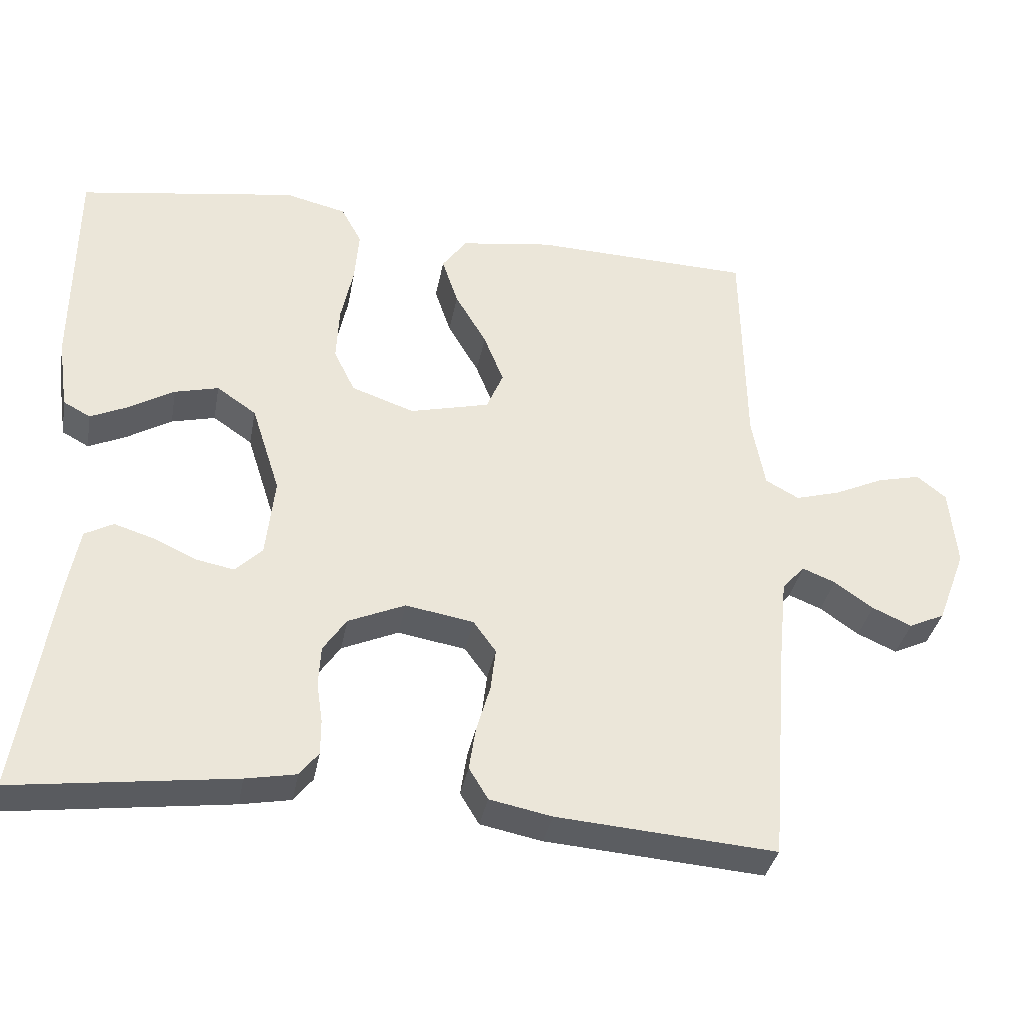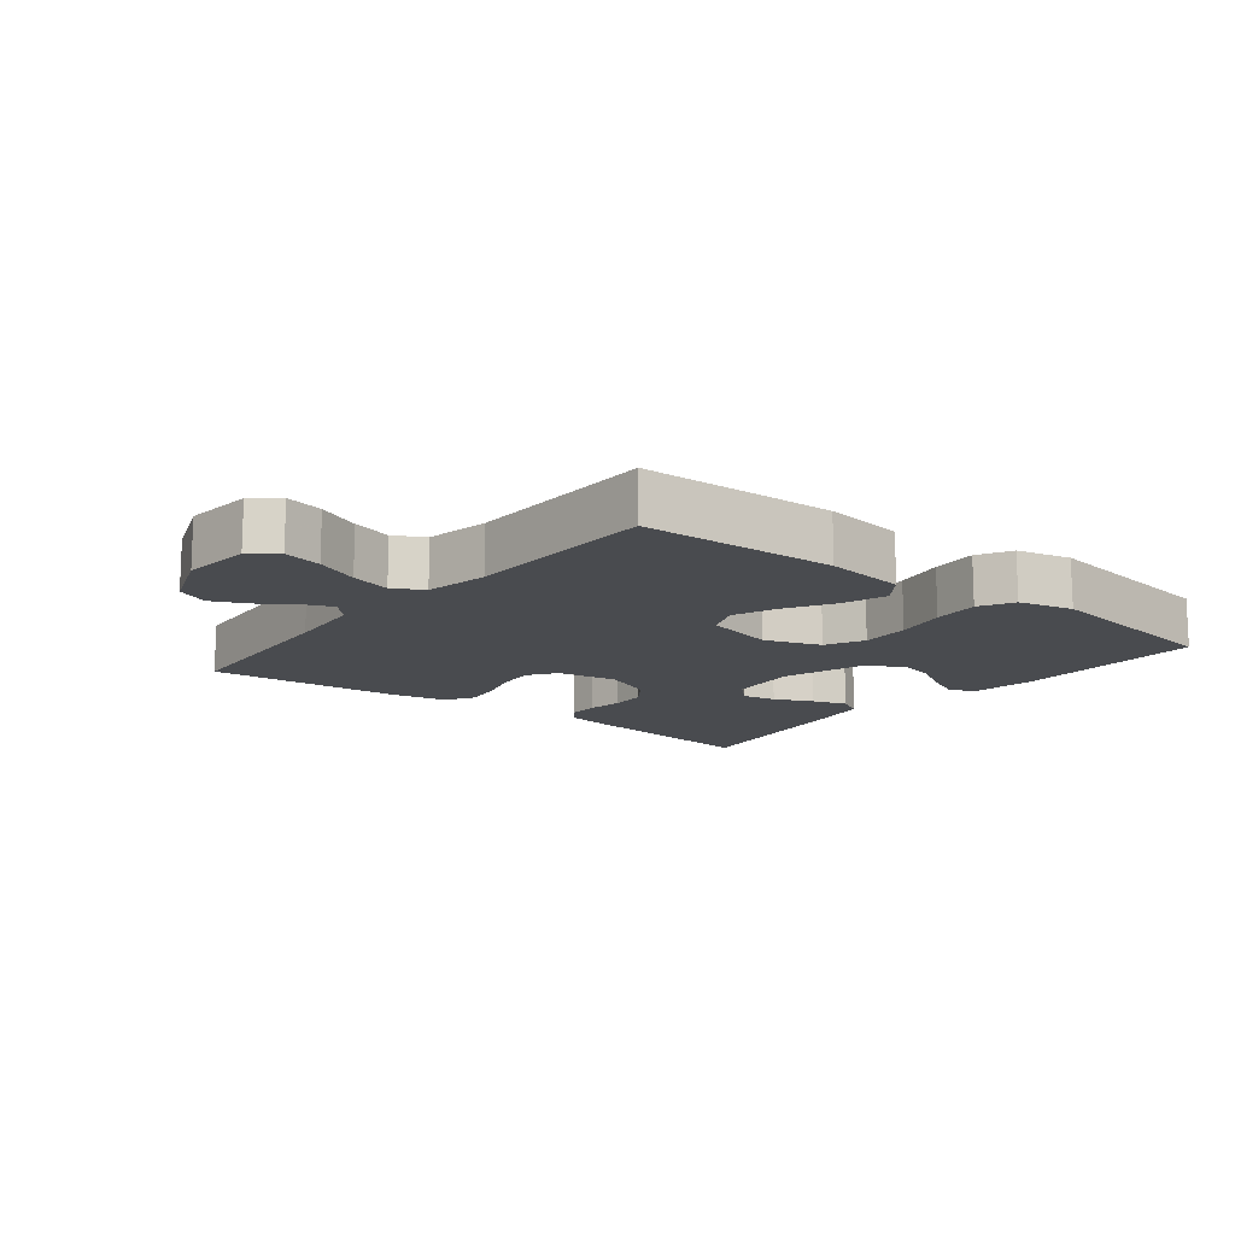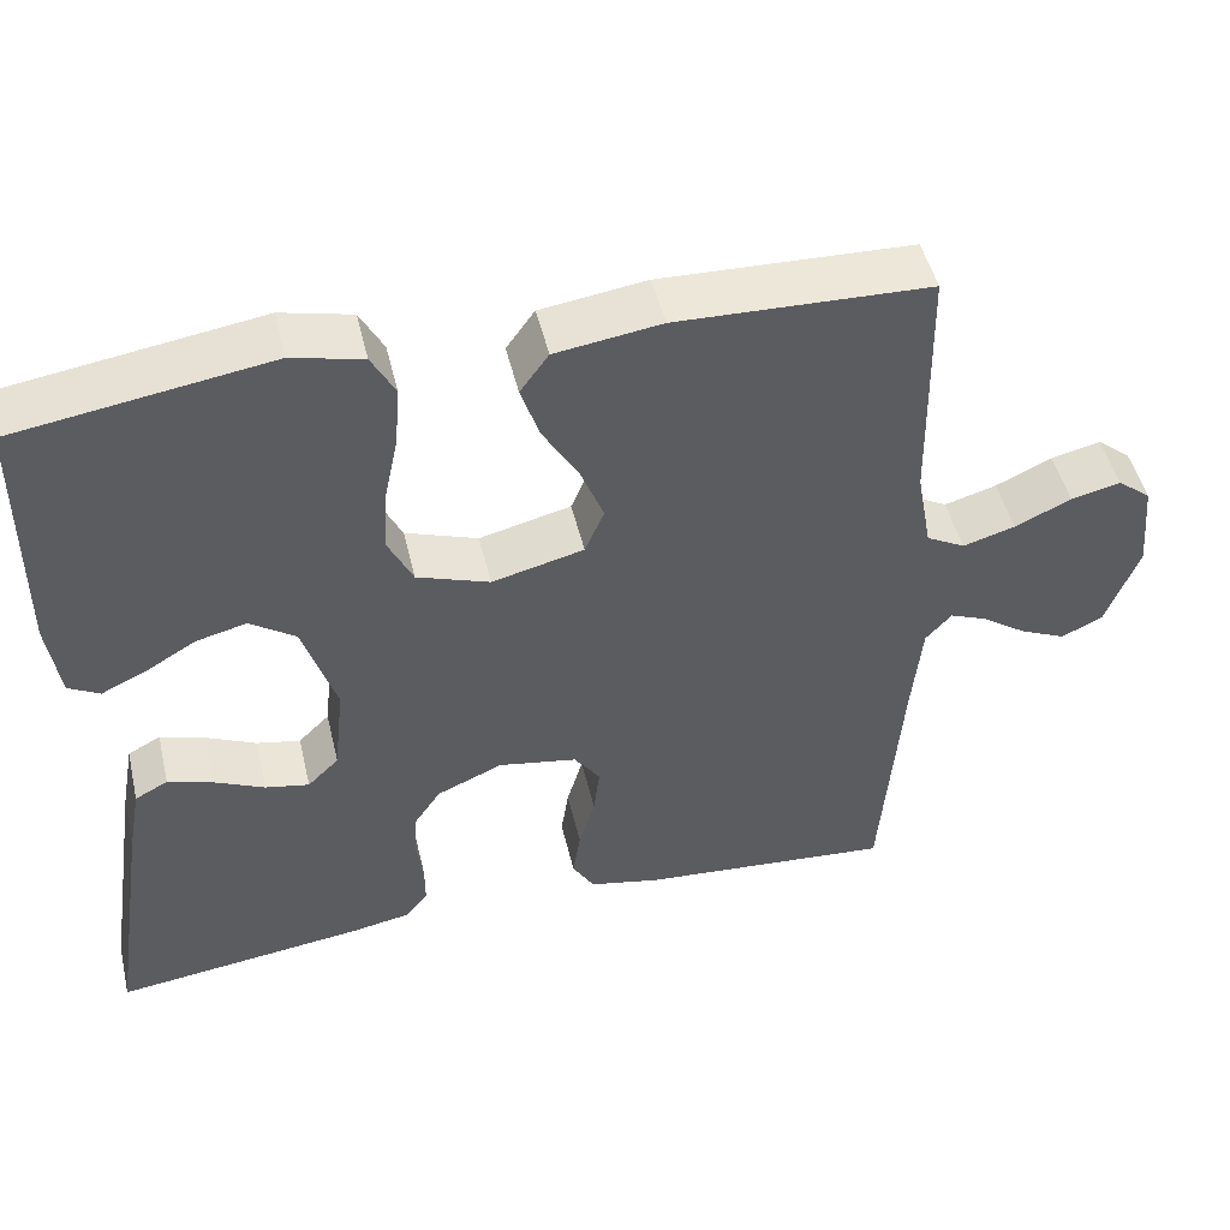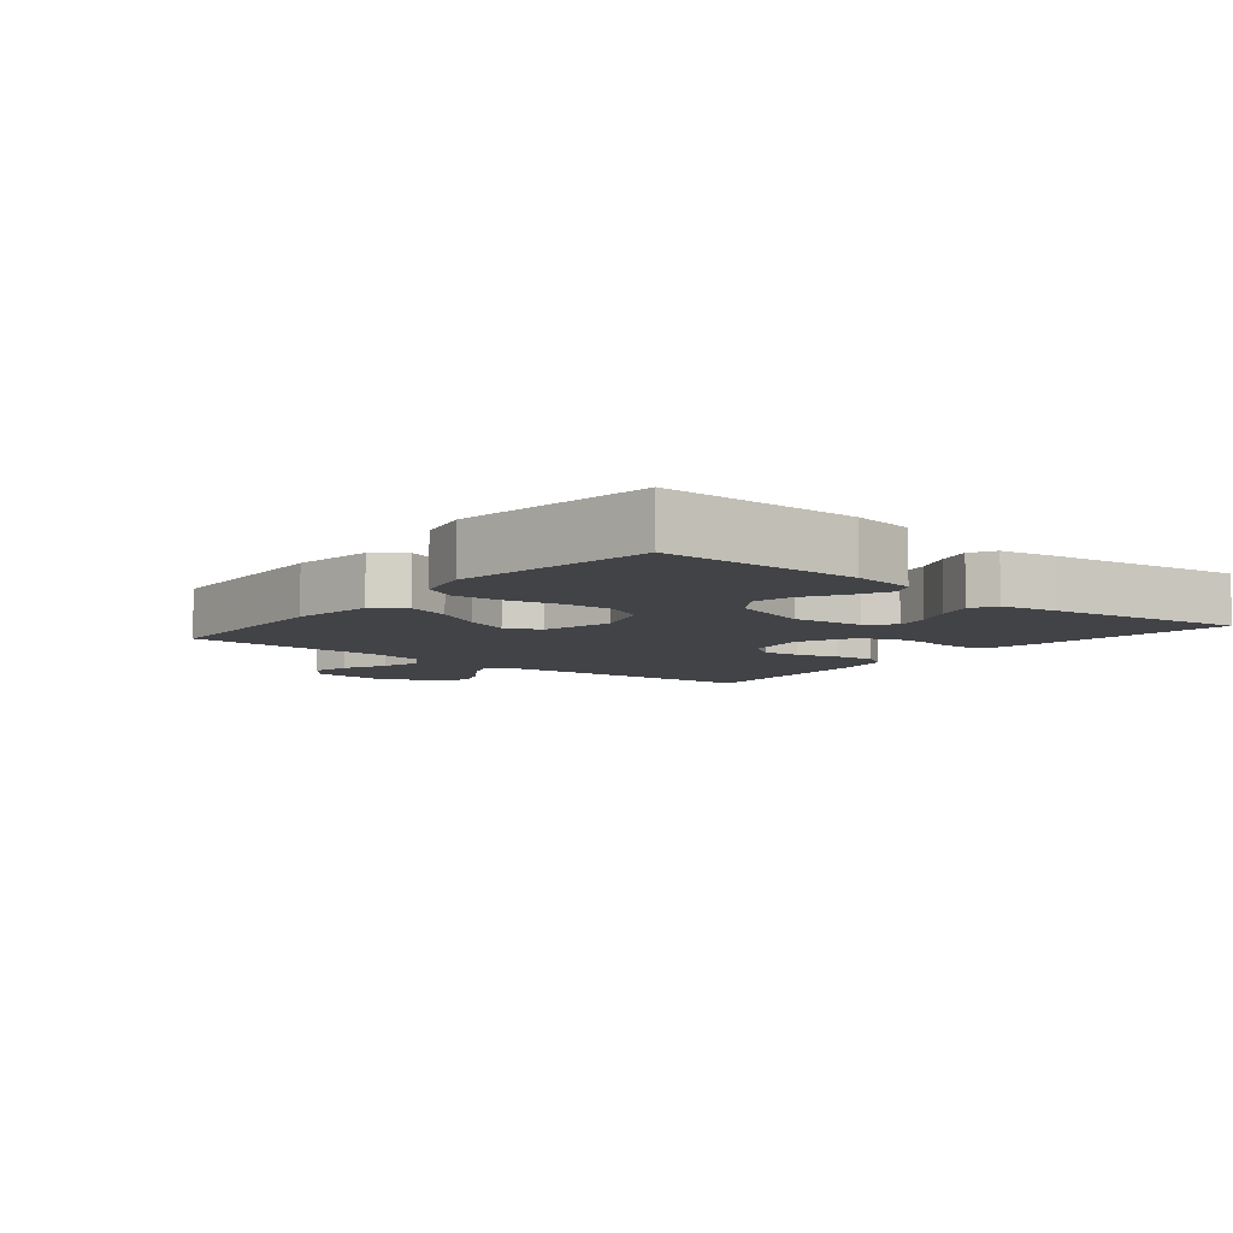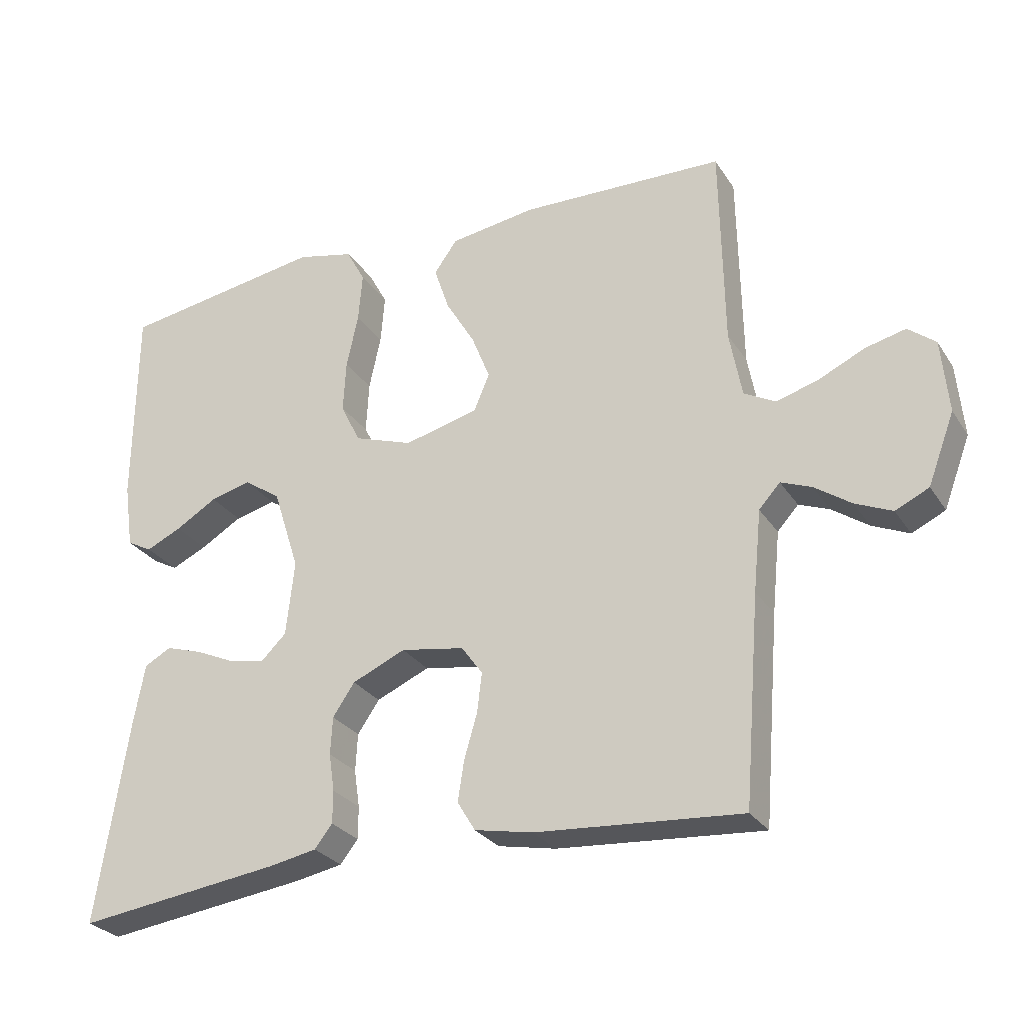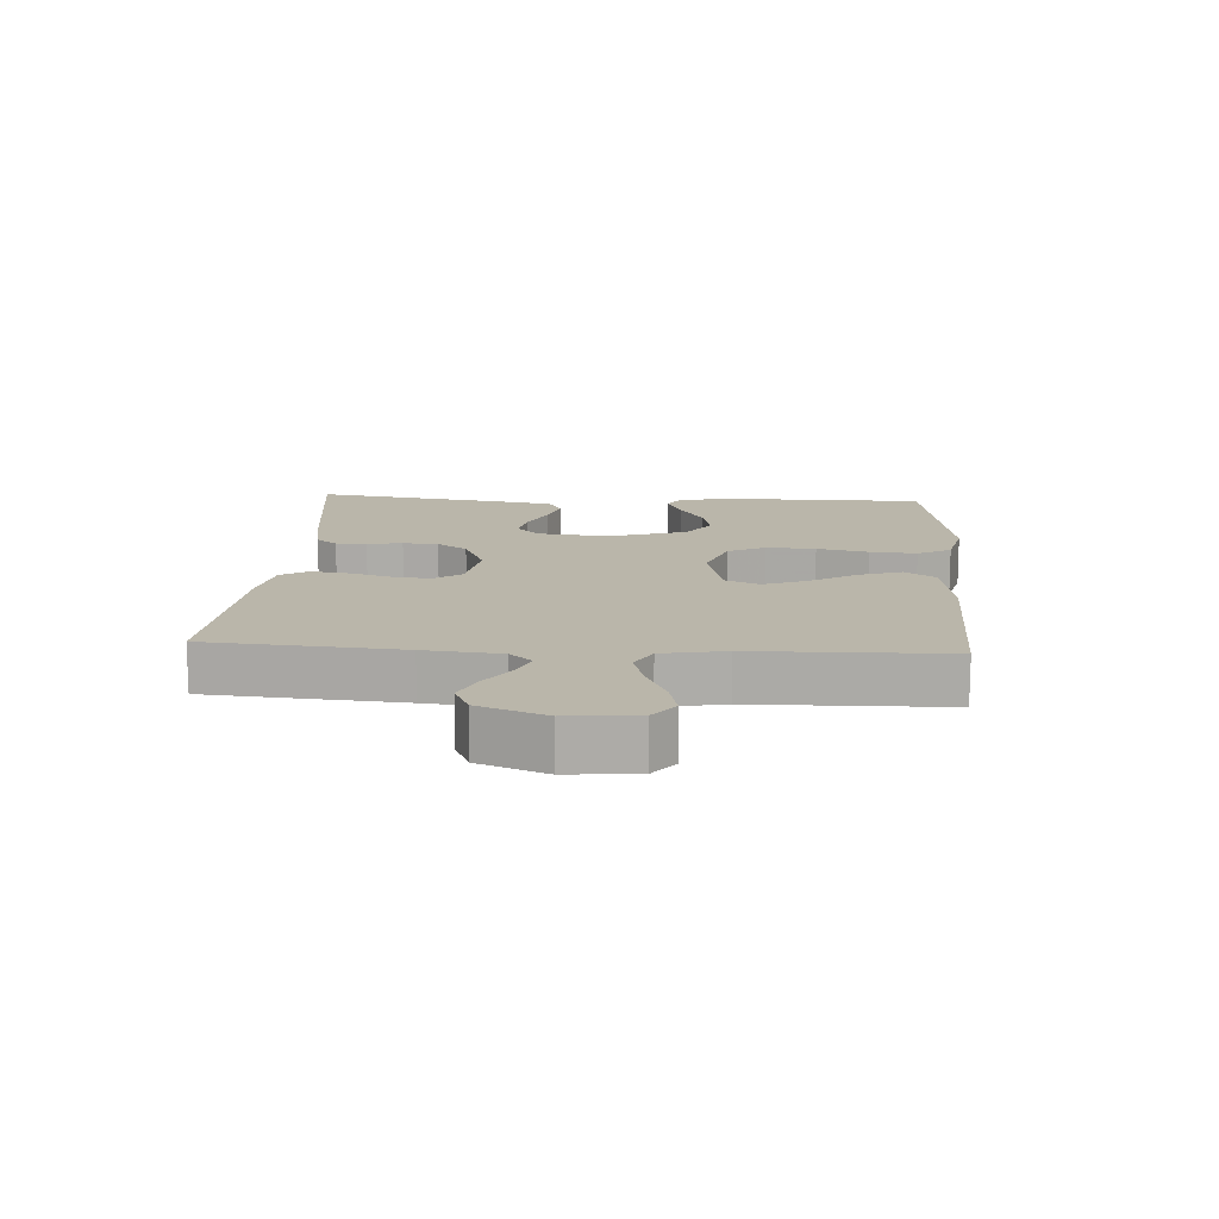
<metadata>
{"format":"obj","ext":"obj","renderer":"f3d","projection":"perspective","resolution":1024,"background":"white","views":[{"elev":-35.4,"azim":169.6,"up":"+Z"},{"elev":-13.7,"azim":-38.4,"up":"+Y"},{"elev":48.4,"azim":166.7,"up":"+Z"},{"elev":-7.3,"azim":50.9,"up":"+Y"},{"elev":-27.9,"azim":-153.5,"up":"+Z"},{"elev":13.8,"azim":-86.5,"up":"+Y"}]}
</metadata>
<code>
v -0.5 0.07 -0.5
v -0.524 0.07 -0.2
v -0.536 0.07 -0.081
v -0.567 0.07 -0.047
v -0.612 0.07 -0.065
v -0.665 0.07 -0.102
v -0.719 0.07 -0.126
v -0.768 0.07 -0.103
v -0.807 0.07 0
v -0.797 0.07 0.108
v -0.757 0.07 0.14
v -0.698 0.07 0.126
v -0.631 0.07 0.095
v -0.569 0.07 0.077
v -0.523 0.07 0.102
v -0.505 0.07 0.2
v -0.5 0.07 0.5
v -0.2 0.07 0.51
v -0.074 0.07 0.492
v -0.04 0.07 0.445
v -0.062 0.07 0.379
v -0.105 0.07 0.306
v -0.132 0.07 0.238
v -0.109 0.07 0.184
v 0 0.07 0.157
v 0.086 0.07 0.187
v 0.115 0.07 0.246
v 0.111 0.07 0.322
v 0.094 0.07 0.402
v 0.088 0.07 0.474
v 0.116 0.07 0.526
v 0.2 0.07 0.546
v 0.5 0.07 0.5
v 0.502 0.07 0.2
v 0.488 0.07 0.104
v 0.451 0.07 0.084
v 0.399 0.07 0.108
v 0.338 0.07 0.144
v 0.278 0.07 0.159
v 0.224 0.07 0.122
v 0.185 0.07 0
v 0.197 0.07 -0.11
v 0.234 0.07 -0.146
v 0.286 0.07 -0.136
v 0.345 0.07 -0.109
v 0.399 0.07 -0.092
v 0.438 0.07 -0.113
v 0.454 0.07 -0.2
v 0.5 0.07 -0.5
v 0.2 0.07 -0.461
v 0.131 0.07 -0.448
v 0.105 0.07 -0.415
v 0.105 0.07 -0.367
v 0.113 0.07 -0.312
v 0.11 0.07 -0.257
v 0.078 0.07 -0.21
v 0 0.07 -0.176
v -0.093 0.07 -0.192
v -0.124 0.07 -0.235
v -0.117 0.07 -0.293
v -0.098 0.07 -0.358
v -0.089 0.07 -0.417
v -0.115 0.07 -0.46
v -0.2 0.07 -0.477
v -0.5 0 -0.5
v -0.524 0 -0.2
v -0.536 0 -0.081
v -0.567 0 -0.047
v -0.612 0 -0.065
v -0.665 0 -0.102
v -0.719 0 -0.126
v -0.768 0 -0.103
v -0.807 0 0
v -0.797 0 0.108
v -0.757 0 0.14
v -0.698 0 0.126
v -0.631 0 0.095
v -0.569 0 0.077
v -0.523 0 0.102
v -0.505 0 0.2
v -0.5 0 0.5
v -0.2 0 0.51
v -0.074 0 0.492
v -0.04 0 0.445
v -0.062 0 0.379
v -0.105 0 0.306
v -0.132 0 0.238
v -0.109 0 0.184
v 0 0 0.157
v 0.086 0 0.187
v 0.115 0 0.246
v 0.111 0 0.322
v 0.094 0 0.402
v 0.088 0 0.474
v 0.116 0 0.526
v 0.2 0 0.546
v 0.5 0 0.5
v 0.502 0 0.2
v 0.488 0 0.104
v 0.451 0 0.084
v 0.399 0 0.108
v 0.338 0 0.144
v 0.278 0 0.159
v 0.224 0 0.122
v 0.185 0 0
v 0.197 0 -0.11
v 0.234 0 -0.146
v 0.286 0 -0.136
v 0.345 0 -0.109
v 0.399 0 -0.092
v 0.438 0 -0.113
v 0.454 0 -0.2
v 0.5 0 -0.5
v 0.2 0 -0.461
v 0.131 0 -0.448
v 0.105 0 -0.415
v 0.105 0 -0.367
v 0.113 0 -0.312
v 0.11 0 -0.257
v 0.078 0 -0.21
v 0 0 -0.176
v -0.093 0 -0.192
v -0.124 0 -0.235
v -0.117 0 -0.293
v -0.098 0 -0.358
v -0.089 0 -0.417
v -0.115 0 -0.46
v -0.2 0 -0.477
f 63 64 1 2
f 60 61 62 63
f 59 60 63 2
f 58 59 2 3
f 57 58 3 4
f 51 52 53 54
f 51 54 55
f 50 51 55
f 49 50 55
f 48 49 55 56
f 44 45 46 47
f 43 44 47 48
f 35 36 37 38
f 33 34 35 38
f 33 38 39
f 32 33 39 40
f 28 29 30 31
f 27 28 31 32
f 19 20 21 22
f 19 22 23
f 16 17 18 19
f 15 16 19 23
f 14 15 23 24
f 10 11 12 13
f 10 13 14
f 9 10 14
f 5 6 7 8
f 4 5 8 9
f 43 48 56 57
f 42 43 57 4
f 41 42 4 9
f 27 32 40 41
f 26 27 41
f 25 26 41
f 24 25 41
f 9 14 24 41
f 66 65 128 127
f 127 126 125 124
f 66 127 124 123
f 67 66 123 122
f 68 67 122 121
f 118 117 116 115
f 119 118 115
f 119 115 114
f 119 114 113
f 120 119 113 112
f 111 110 109 108
f 112 111 108 107
f 102 101 100 99
f 102 99 98 97
f 103 102 97
f 104 103 97 96
f 95 94 93 92
f 96 95 92 91
f 86 85 84 83
f 87 86 83
f 83 82 81 80
f 87 83 80 79
f 88 87 79 78
f 77 76 75 74
f 78 77 74
f 78 74 73
f 72 71 70 69
f 73 72 69 68
f 121 120 112 107
f 68 121 107 106
f 73 68 106 105
f 105 104 96 91
f 105 91 90
f 105 90 89
f 105 89 88
f 105 88 78 73
f 1 65 66 2
f 2 66 67 3
f 3 67 68 4
f 4 68 69 5
f 5 69 70 6
f 6 70 71 7
f 7 71 72 8
f 8 72 73 9
f 9 73 74 10
f 10 74 75 11
f 11 75 76 12
f 12 76 77 13
f 13 77 78 14
f 14 78 79 15
f 15 79 80 16
f 16 80 81 17
f 17 81 82 18
f 18 82 83 19
f 19 83 84 20
f 20 84 85 21
f 21 85 86 22
f 22 86 87 23
f 23 87 88 24
f 24 88 89 25
f 25 89 90 26
f 26 90 91 27
f 27 91 92 28
f 28 92 93 29
f 29 93 94 30
f 30 94 95 31
f 31 95 96 32
f 32 96 97 33
f 33 97 98 34
f 34 98 99 35
f 35 99 100 36
f 36 100 101 37
f 37 101 102 38
f 38 102 103 39
f 39 103 104 40
f 40 104 105 41
f 41 105 106 42
f 42 106 107 43
f 43 107 108 44
f 44 108 109 45
f 45 109 110 46
f 46 110 111 47
f 47 111 112 48
f 48 112 113 49
f 49 113 114 50
f 50 114 115 51
f 51 115 116 52
f 52 116 117 53
f 53 117 118 54
f 54 118 119 55
f 55 119 120 56
f 56 120 121 57
f 57 121 122 58
f 58 122 123 59
f 59 123 124 60
f 60 124 125 61
f 61 125 126 62
f 62 126 127 63
f 63 127 128 64
f 64 128 65 1

</code>
